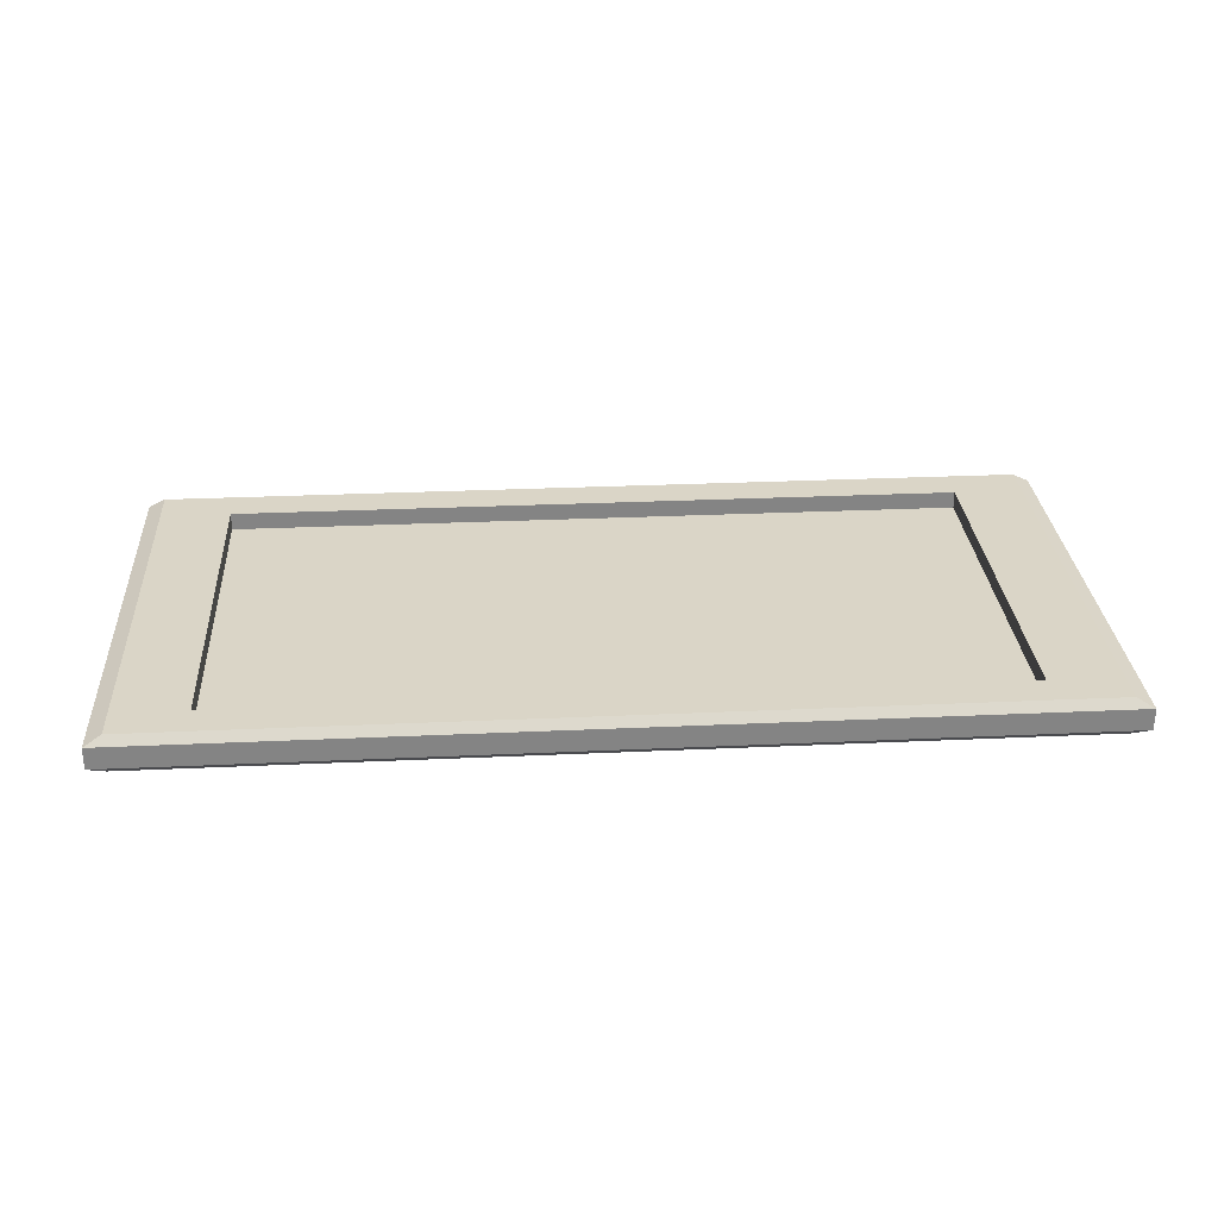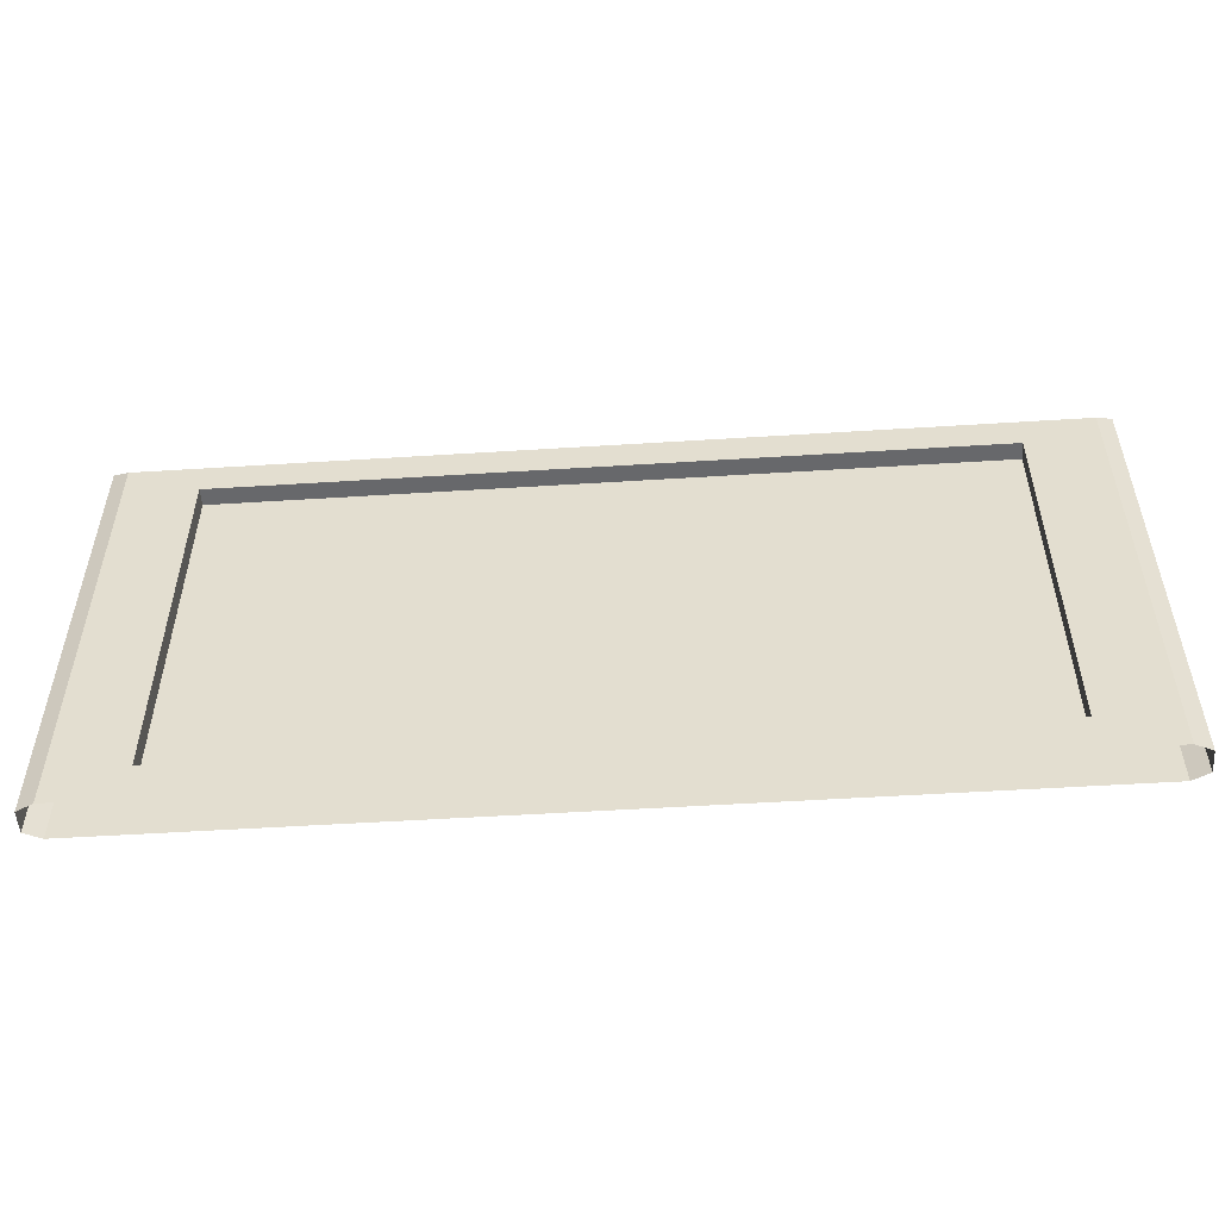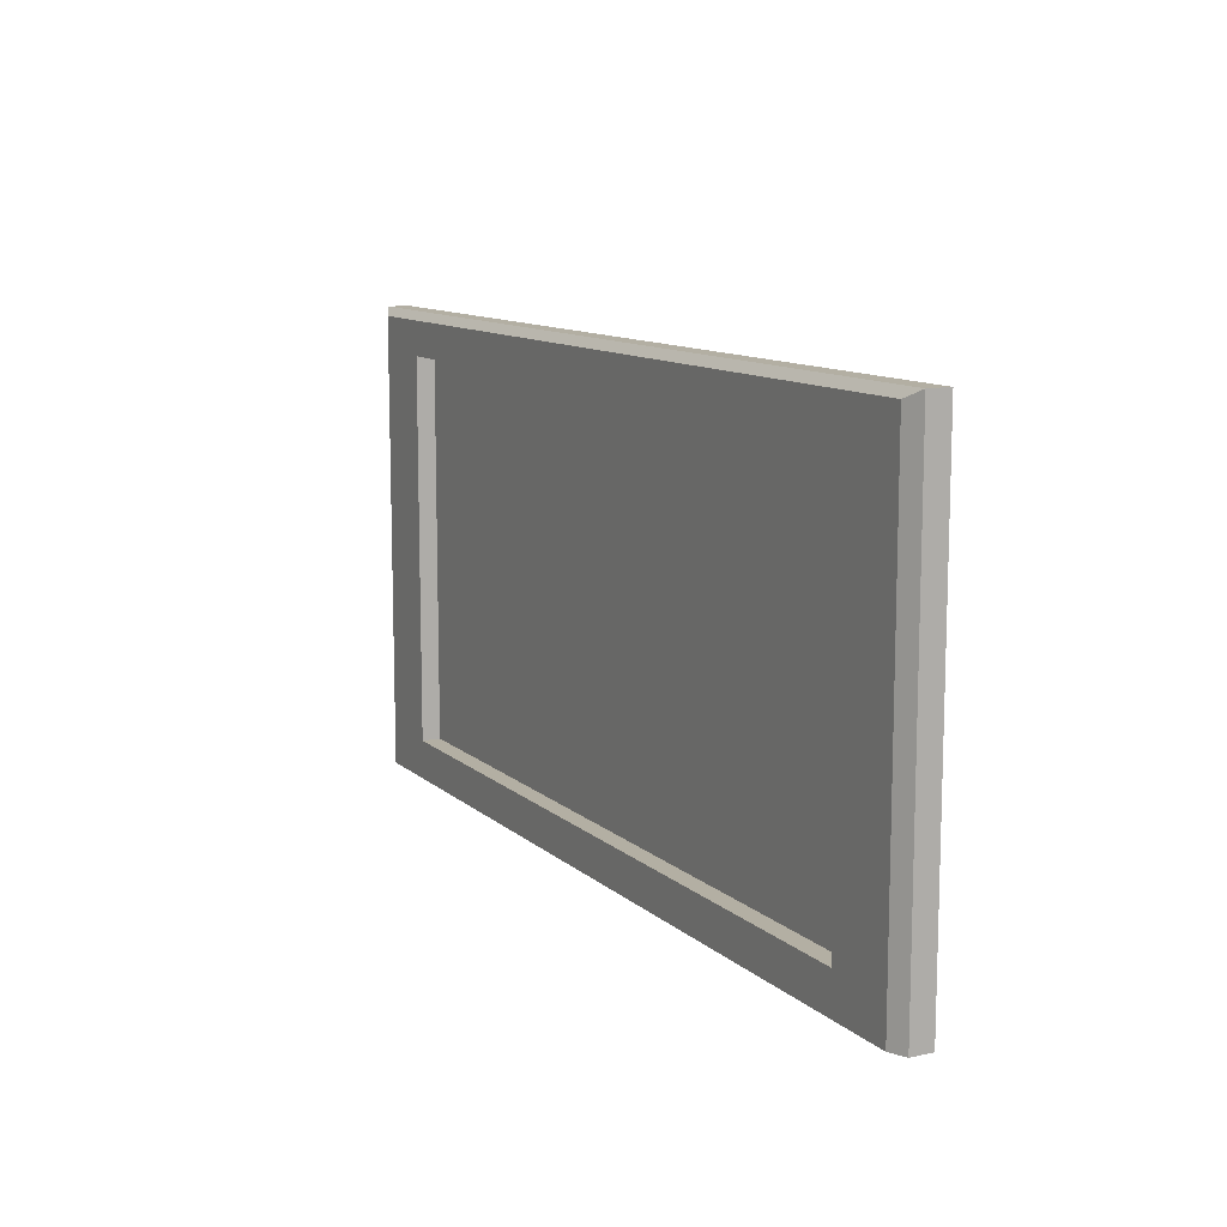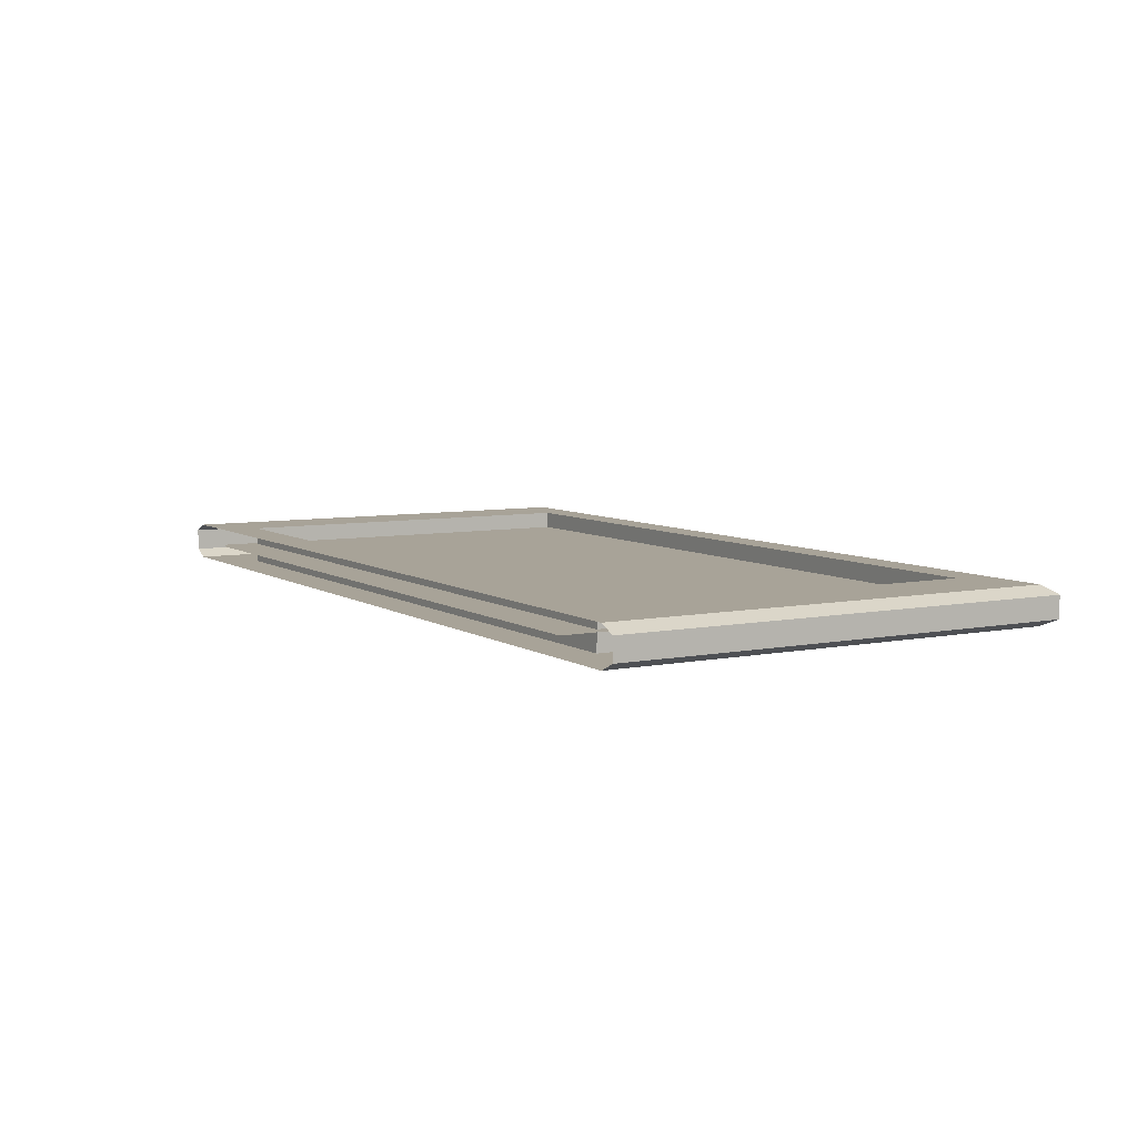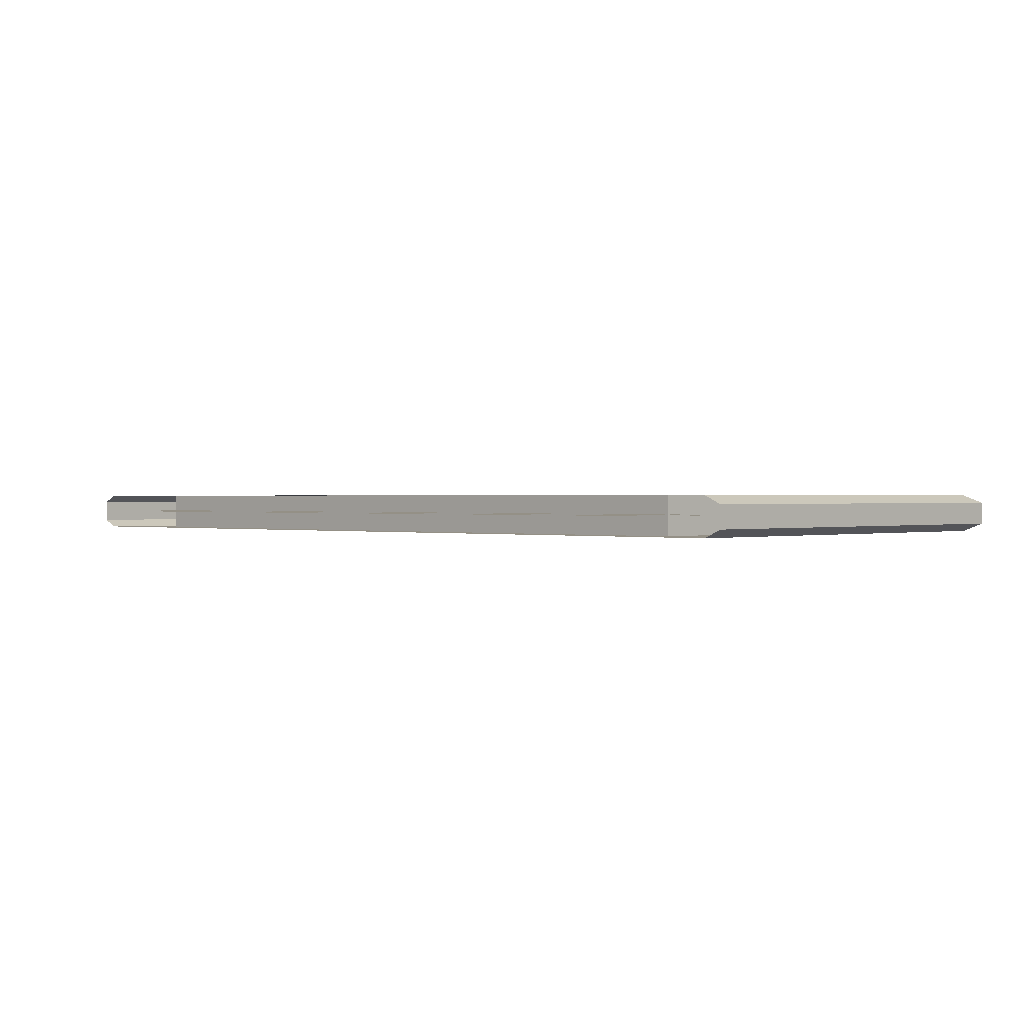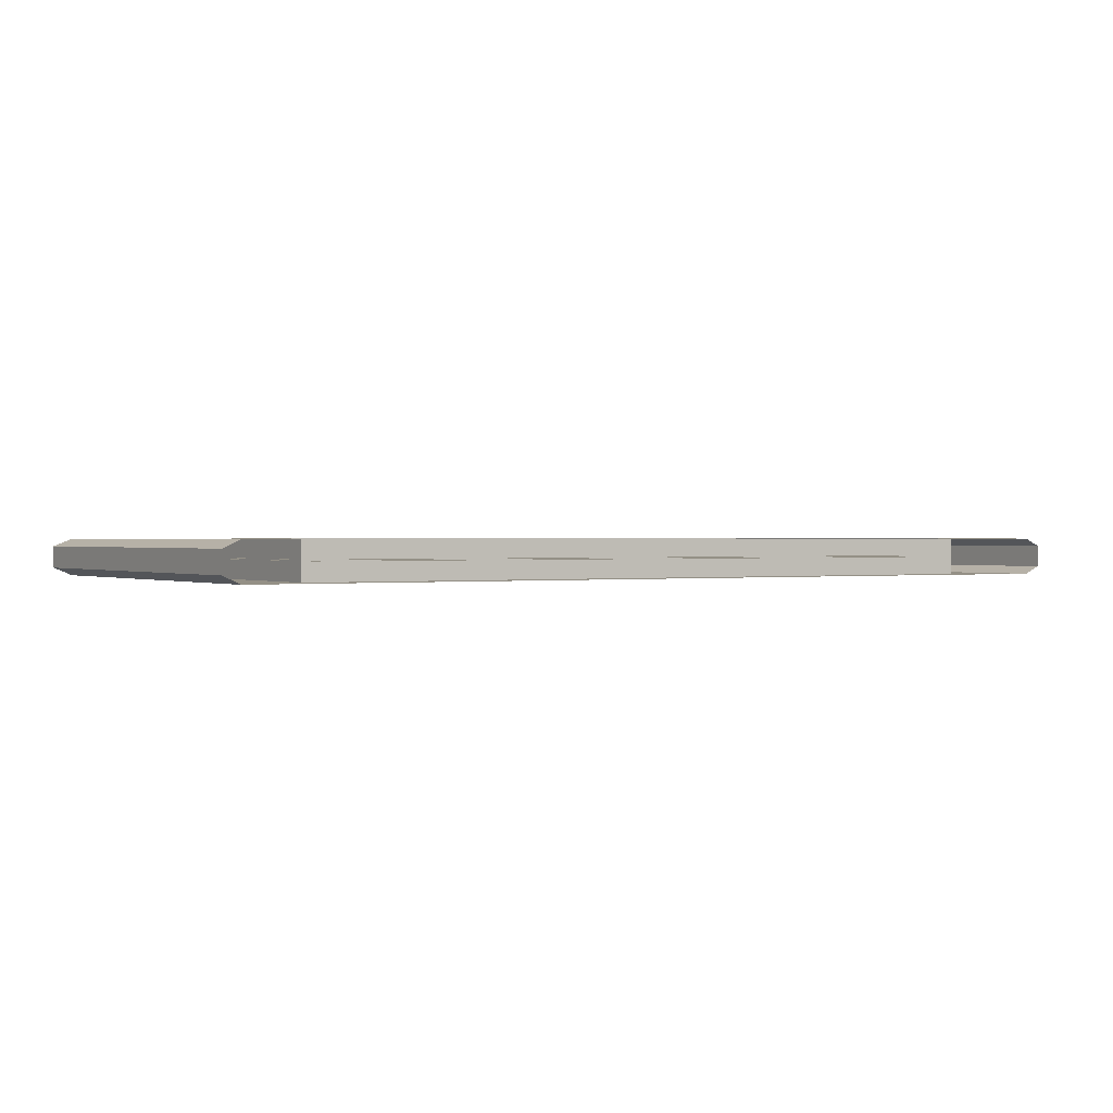
<metadata>
{"format":"obj","ext":"obj","renderer":"f3d","projection":"perspective","resolution":1024,"background":"white","views":[{"elev":29.0,"azim":176.1,"up":"+Z"},{"elev":-52.4,"azim":3.9,"up":"+Y"},{"elev":11.1,"azim":-117.5,"up":"+Y"},{"elev":6.9,"azim":59.7,"up":"+Z"},{"elev":0.5,"azim":43.1,"up":"+Z"},{"elev":0.6,"azim":-31.5,"up":"+Z"}]}
</metadata>
<code>
o Command_Wall
v 4 9e-06 -0.09492
v 3.241 3.633 -0.1621
v 3.857 3.633 -0.1621
v 3.241 9e-06 -0.1621
v 3.857 9e-06 -0.1621
v 4 3.647 -0.09492
v 4 4 -0.09492
v 3.857 3.929 -0.1621
v 4 9e-06 0.09491
v 3.241 3.633 0.1621
v 3.857 3.633 0.1621
v 3.241 9e-06 0.1621
v 3.857 9e-06 0.1621
v 4 3.647 0.09491
v 4 4 0.09491
v 3.857 3.929 0.1621
v 3.241 4 -0.09492
v 3.241 4 0.09491
v 3.241 3.929 -0.1621
v 3.241 3.929 0.1621
v 3.241 0.3362 -0.1621
v 4 0.3374 -0.09492
v 3.857 0.3362 -0.1621
v 3.241 0.3362 0.1621
v 4 0.3374 0.09491
v 3.857 0.3362 0.1621
v -4 9e-06 -0.09491
v -3.241 3.633 -0.1621
v -3.857 3.633 -0.1621
v -3.241 9e-06 -0.1621
v -3.857 9e-06 -0.1621
v -4 3.647 -0.09491
v -4 4 -0.09491
v -3.857 3.929 -0.1621
v -4 9e-06 0.09492
v -3.241 3.633 0.1621
v -3.857 3.633 0.1621
v -3.241 9e-06 0.1621
v -3.857 9e-06 0.1621
v -4 3.647 0.09492
v -4 4 0.09492
v -3.857 3.929 0.1621
v -3.241 4 -0.09491
v -3.241 4 0.09492
v -3.241 3.929 -0.1621
v -3.241 3.929 0.1621
v -3.241 0.3362 -0.1621
v -4 0.3374 -0.09491
v -3.857 0.3362 -0.1621
v -3.241 0.3362 0.1621
v -4 0.3374 0.09492
v -3.857 0.3362 0.1621
v 3.301 0 -1e-06
v -3.301 0 1e-06
v 3.301 3.638 -1e-06
v -3.301 3.638 1e-06
v 3.301 0 0.009999
v -3.301 0 0.01
v 3.301 3.638 0.009999
v -3.301 3.638 0.01
f 25 26 13 9
f 15 7 17 18
f 23 21 2 3
f 7 6 3 8
f 22 25 9 1
f 26 11 10 24
f 15 16 11 14
f 8 19 17 7
f 11 16 20 10
f 16 15 18 20
f 22 1 5 23
f 14 6 7 15
f 19 8 3 2
f 44 18 17 43
f 43 17 19 45
f 46 20 18 44
f 28 2 10 36
f 28 45 19 2
f 47 21 4 30
f 6 22 23 3
f 2 21 24 10
f 13 26 24 12
f 6 14 25 22
f 5 4 21 23
f 14 11 26 25
f 50 24 21 47
f 38 12 24 50
f 51 35 39 52
f 41 44 43 33
f 49 29 28 47
f 33 34 29 32
f 48 27 35 51
f 52 50 36 37
f 41 40 37 42
f 34 33 43 45
f 37 36 46 42
f 42 46 44 41
f 48 49 31 27
f 40 41 33 32
f 45 28 29 34
f 32 29 49 48
f 28 36 50 47
f 39 38 50 52
f 32 48 51 40
f 31 49 47 30
f 40 51 52 37
f 53 54 56 55
f 36 10 20 46
f 57 59 60 58

</code>
